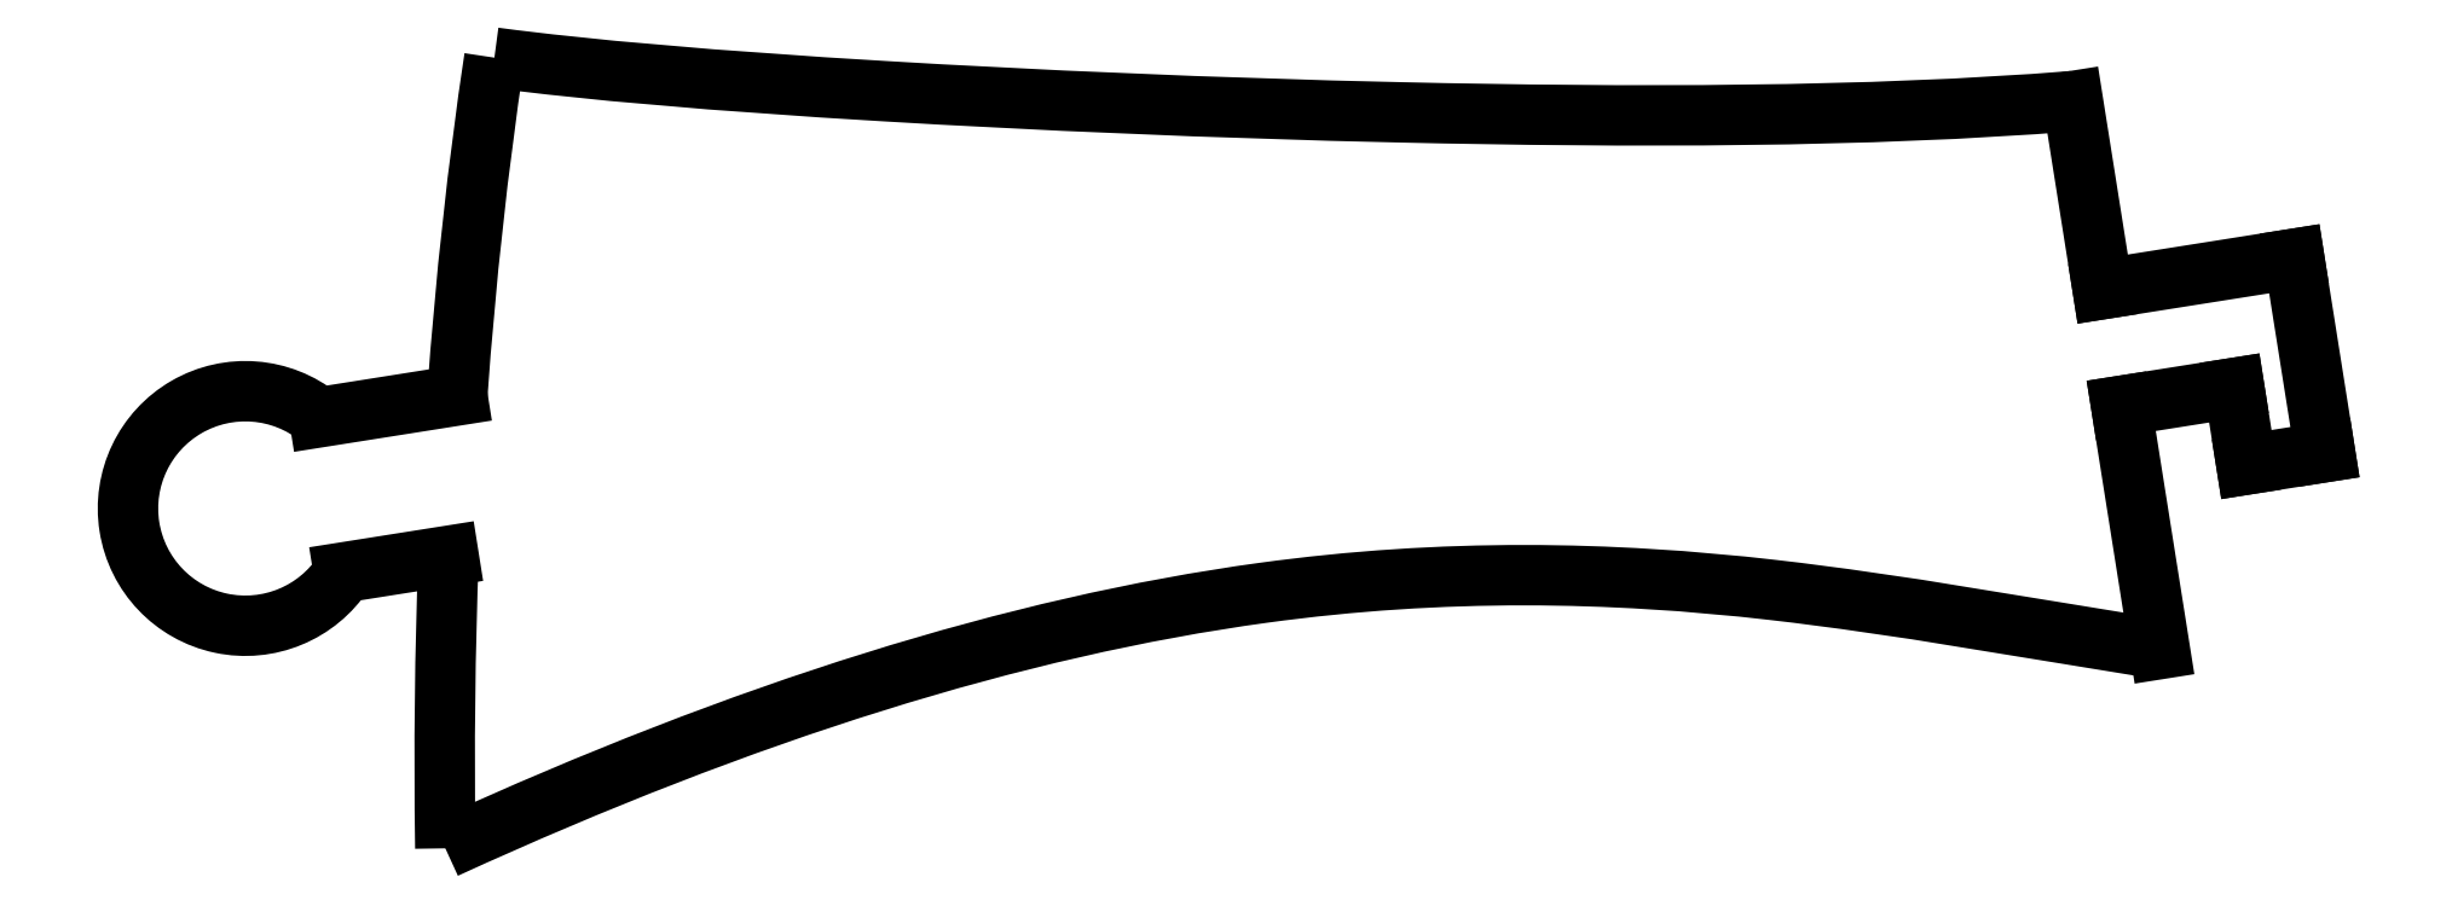
<metadata>
{"format":"dxf","ext":"dxf","renderer":"ezdxf+matplotlib","layout":"modelspace","background":"white","min_lineweight":24,"dpi":150}
</metadata>
<code>
0
SECTION
2
ENTITIES
0
SPLINE
8
0
70
0
71
3
72
11
73
7
74
0
42
1e-09
40
0.6631
40
0.6631
40
0.6631
40
0.6631
40
0.6633
40
0.6633
40
0.6633
40
0.7298
40
0.7298
40
0.7298
40
0.7298
10
-18.41
20
8.111
30
0
10
-18.41
20
8.102
30
0
10
-18.41
20
8.094
30
0
10
-18.41
20
8.086
30
0
10
-18.83
20
5.293
30
0
10
-19.15
20
2.398
30
0
10
-19.36
20
-0.6039
30
0
0
LINE
8
0
10
-19.36
20
-0.6039
30
0
11
-22.92
21
-1.168
31
0
0
ARC
8
0
10
-24.83
20
-3.519
30
0
40
3.025
50
51.02
51
-33.02
0
LINE
8
0
10
-22.29
20
-5.168
30
0
11
-19.59
21
-4.74
31
0
0
SPLINE
8
0
70
0
71
3
72
11
73
7
74
0
42
1e-09
40
0.7599
40
0.7599
40
0.7599
40
0.7599
40
0.8122
40
0.8122
40
0.8122
40
0.8124
40
0.8124
40
0.8124
40
0.8124
10
-19.59
20
-4.74
30
0
10
-19.68
20
-7.177
30
0
10
-19.71
20
-9.68
30
0
10
-19.67
20
-12.25
30
0
10
-19.67
20
-12.26
30
0
10
-19.67
20
-12.27
30
0
10
-19.67
20
-12.29
30
0
0
SPLINE
8
0
70
0
71
3
72
20
73
16
74
0
42
1e-09
40
-0.0003648
40
-0.0003648
40
-0.0003648
40
-0.0003648
40
0
40
0
40
0
40
0.241
40
0.241
40
0.241
40
0.417
40
0.417
40
0.417
40
0.5564
40
0.5564
40
0.5564
40
0.5569
40
0.5569
40
0.5569
40
0.5569
10
-19.67
20
-12.29
30
0
10
-19.66
20
-12.28
30
0
10
-19.65
20
-12.28
30
0
10
-19.64
20
-12.27
30
0
10
-11.96
20
-8.755
30
0
10
-4.956
20
-6.565
30
0
10
1.412
20
-5.694
30
0
10
6.061
20
-5.058
30
0
10
10.36
20
-5.143
30
0
10
14.54
20
-5.621
30
0
10
17.85
20
-5.999
30
0
10
21.1
20
-6.603
30
0
10
24.48
20
-7.141
30
0
10
24.49
20
-7.143
30
0
10
24.5
20
-7.145
30
0
10
24.52
20
-7.147
30
0
0
LINE
8
0
10
24.52
20
-7.147
30
0
11
23.52
21
-0.8725
31
0
0
LINE
8
0
10
23.52
20
-0.8725
30
0
11
26.44
21
-0.411
31
0
0
LINE
8
0
10
26.44
20
-0.411
30
0
11
26.75
21
-2.386
31
0
0
LINE
8
0
10
26.75
20
-2.386
30
0
11
28.77
21
-2.066
31
0
0
LINE
8
0
10
28.77
20
-2.066
30
0
11
27.98
21
2.922
31
0
0
LINE
8
0
10
27.98
20
2.922
30
0
11
23.05
21
2.14
31
0
0
LINE
8
0
10
23.05
20
2.14
30
0
11
22.28
21
6.99
31
0
0
SPLINE
8
0
70
0
71
3
72
20
73
16
74
0
42
1e-09
40
-0.0005487
40
-0.0005487
40
-0.0005487
40
-0.0005487
40
0
40
0
40
0
40
0.1569
40
0.1569
40
0.1569
40
0.2949
40
0.2949
40
0.2949
40
0.4595
40
0.4595
40
0.4595
40
0.4598
40
0.4598
40
0.4598
40
0.4598
10
-18.41
20
8.111
30
0
10
-18.4
20
8.11
30
0
10
-18.39
20
8.108
30
0
10
-18.38
20
8.107
30
0
10
-16.06
20
7.799
30
0
10
-12.7
20
7.506
30
0
10
-8.35
20
7.246
30
0
10
-4.525
20
7.016
30
0
10
0.08323
20
6.809
30
0
10
4.984
20
6.699
30
0
10
10.83
20
6.567
30
0
10
17.01
20
6.566
30
0
10
22.25
20
6.988
30
0
10
22.26
20
6.989
30
0
10
22.27
20
6.99
30
0
10
22.28
20
6.99
30
0
0
ENDSEC
0
EOF

</code>
